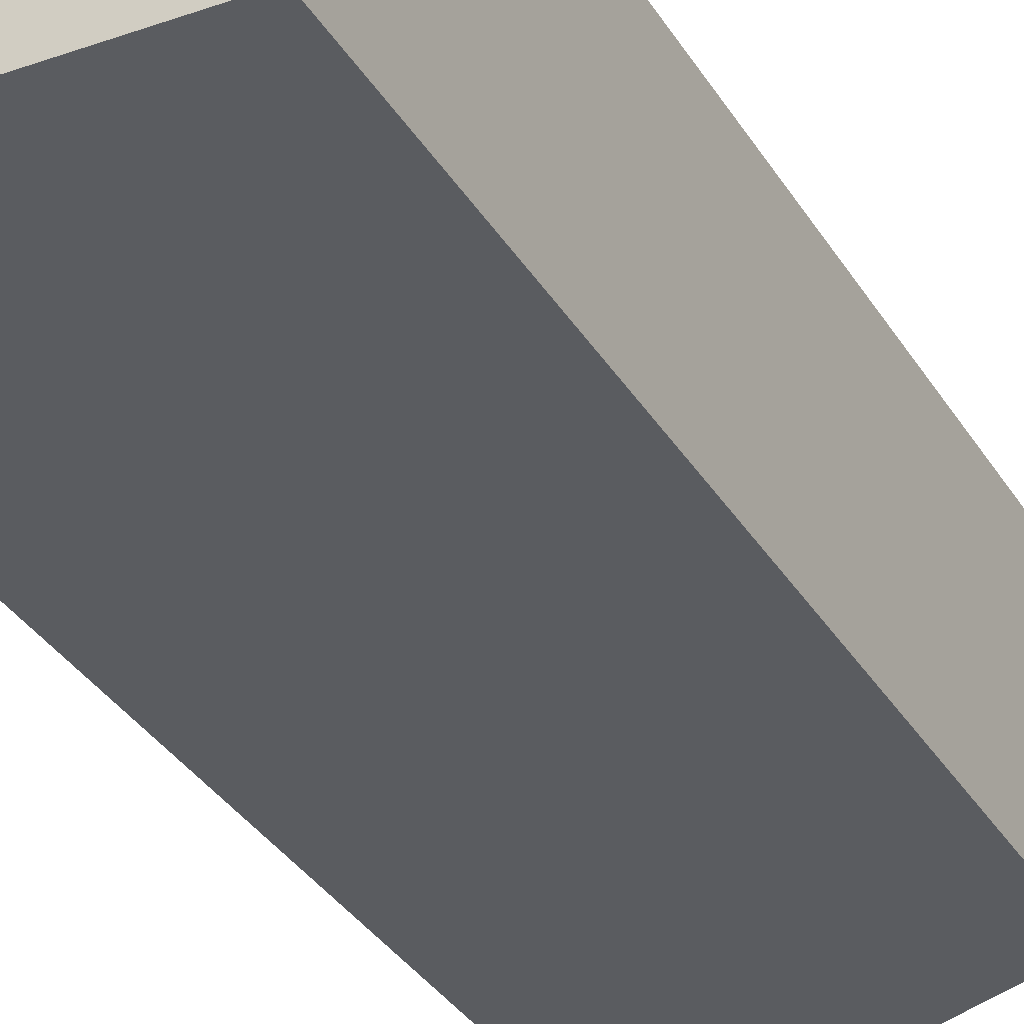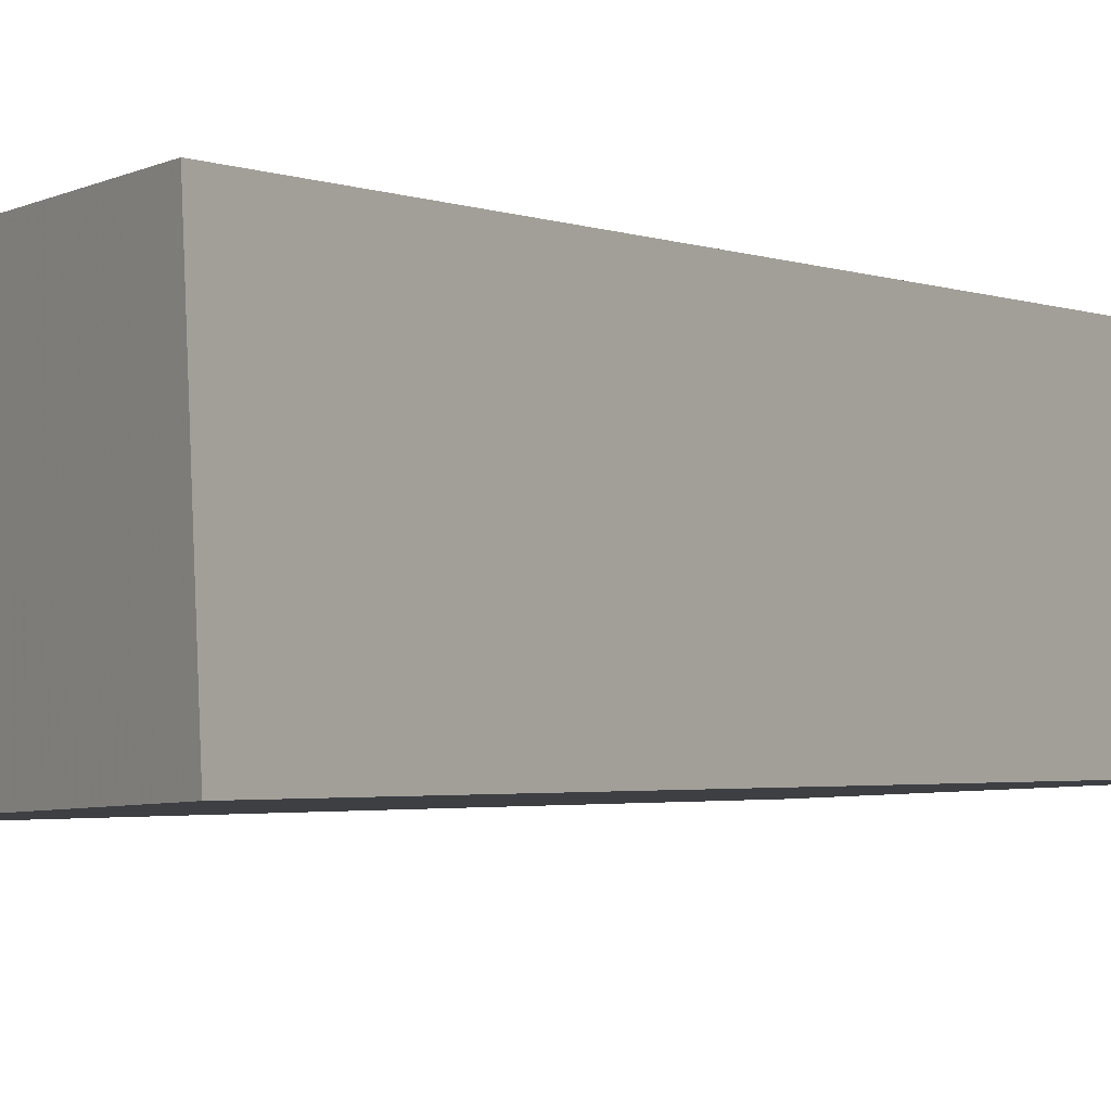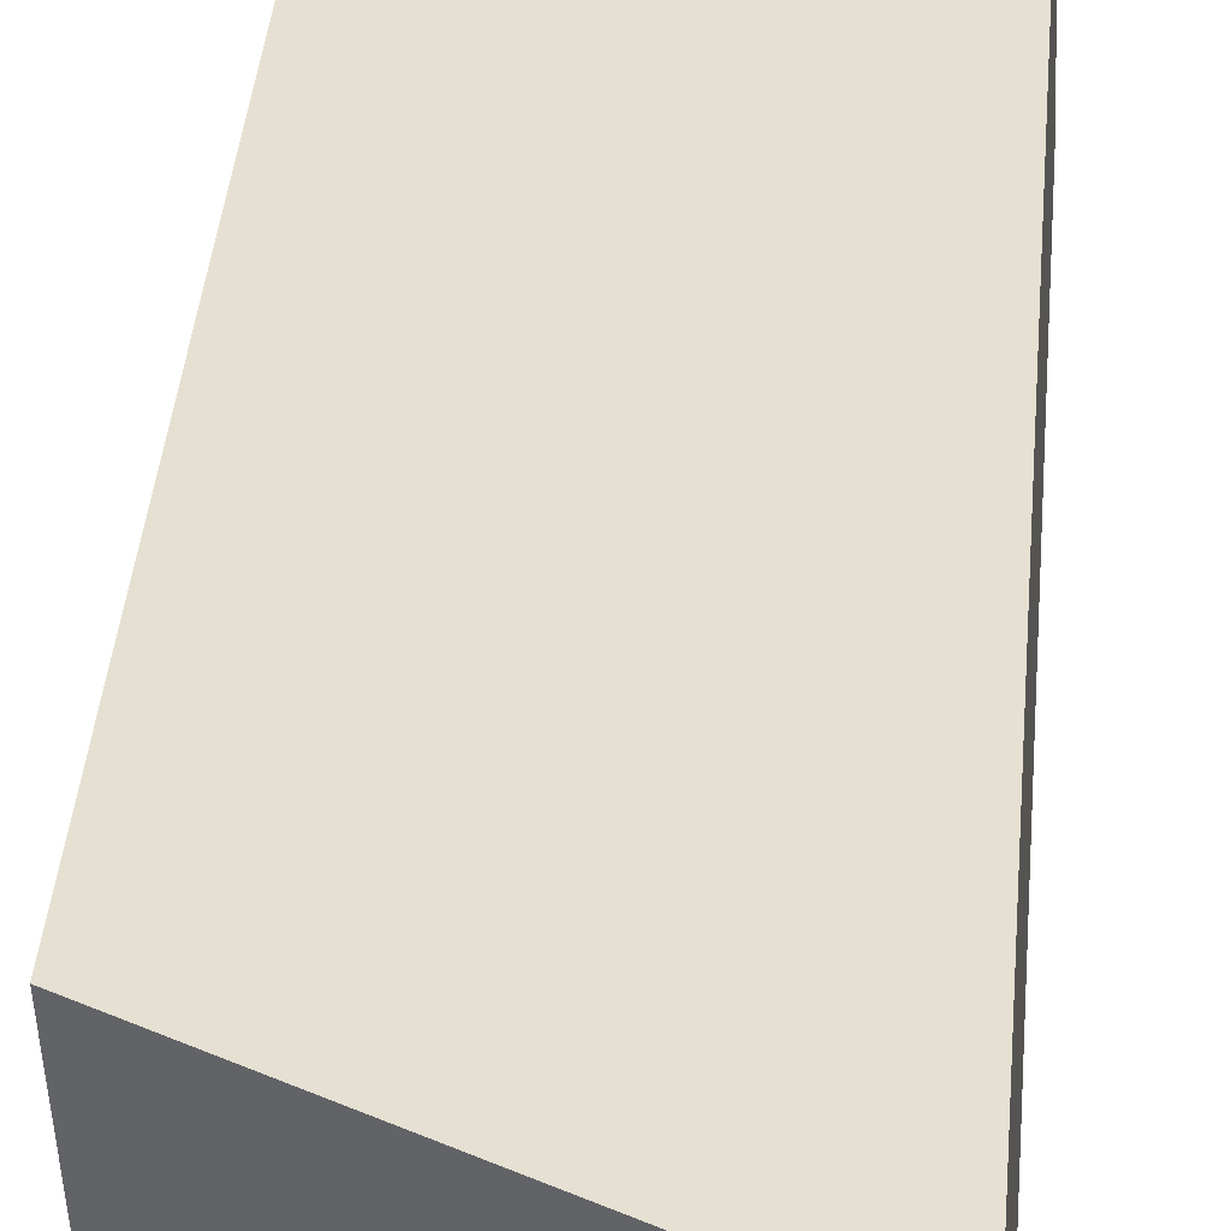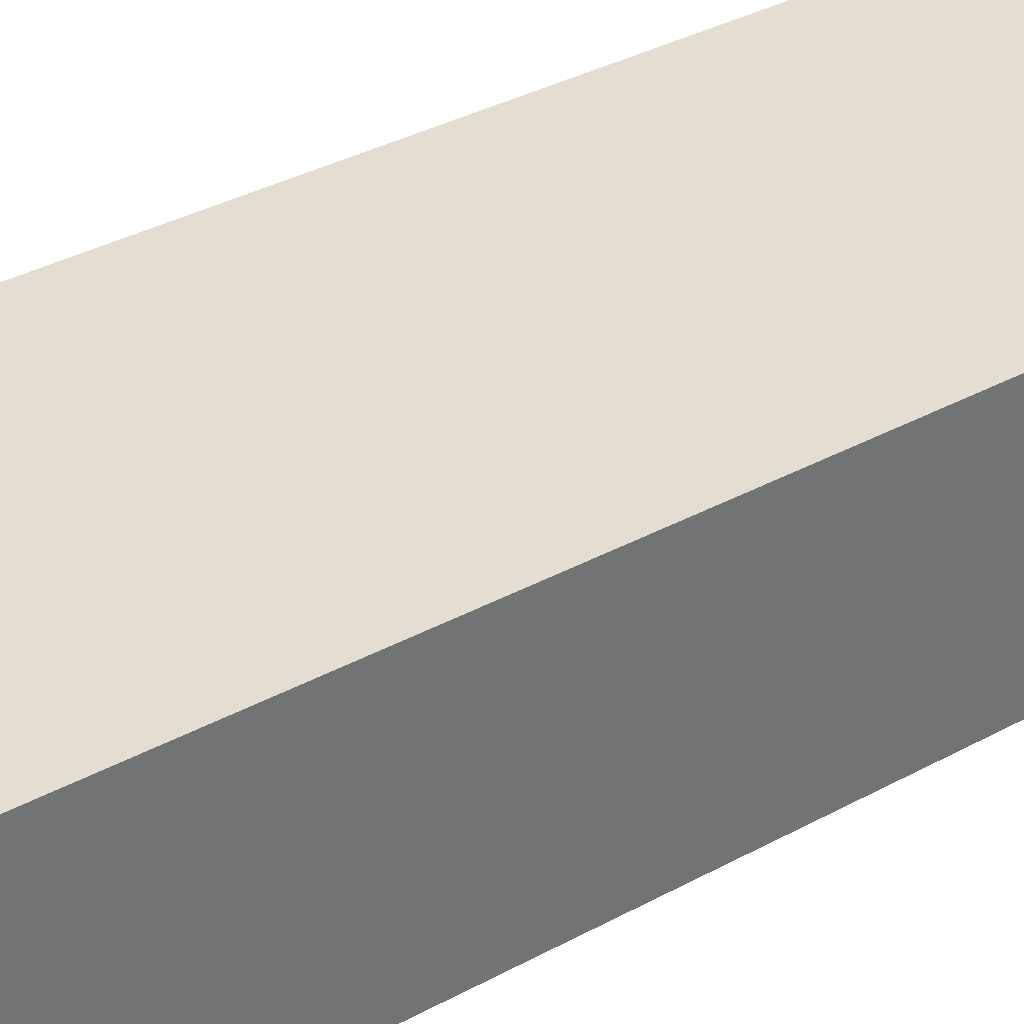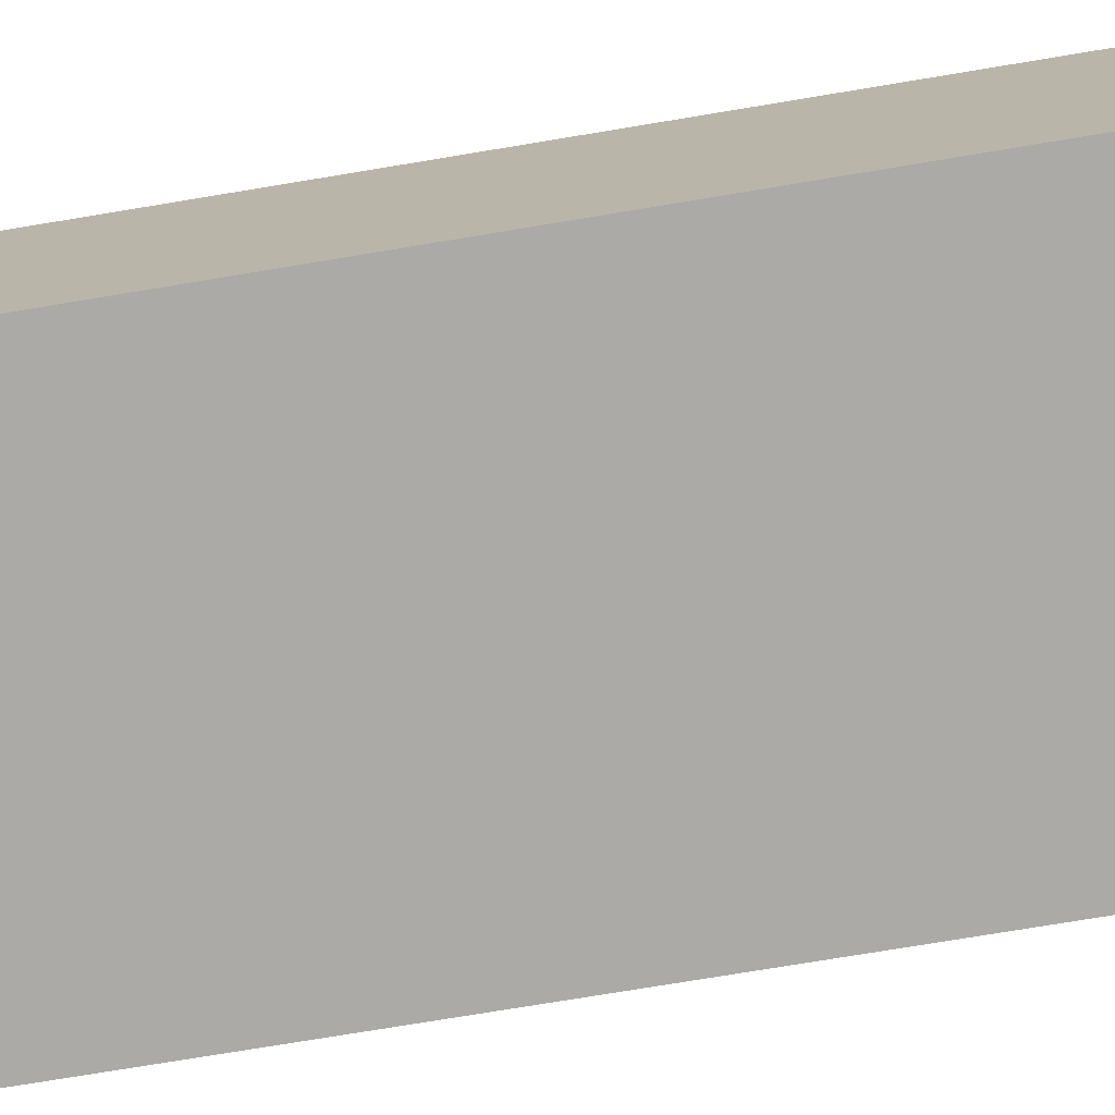
<metadata>
{"format":"obj","ext":"obj","renderer":"f3d","projection":"perspective","resolution":1024,"background":"white","views":[{"elev":-34.9,"azim":27.6,"up":"+Z"},{"elev":-2.1,"azim":-147.4,"up":"+Z"},{"elev":39.9,"azim":-175.1,"up":"+Z"},{"elev":33.5,"azim":52.8,"up":"+Z"},{"elev":-73.2,"azim":-80.5,"up":"+Z"}]}
</metadata>
<code>
v 2.204 -0.02097 5.9
v 2.204 -0.09353 5.9
v 2.205 -0.09353 5.916
v 2.205 -0.02096 5.916
v 2.229 -0.03255 5.899
v 2.229 -0.09353 5.899
v 2.204 -0.09353 5.9
v 2.204 -0.02097 5.9
v 2.204 -0.09353 5.9
v 2.229 -0.09353 5.899
v 2.229 -0.09353 5.915
v 2.205 -0.09353 5.916
v 2.229 -0.03255 5.915
v 2.205 -0.02096 5.916
v 2.205 -0.09353 5.916
v 2.229 -0.09353 5.915
v 2.229 -0.03255 5.915
v 2.229 -0.03255 5.899
v 2.204 -0.02097 5.9
v 2.205 -0.02096 5.916
v 2.229 -0.03255 5.899
v 2.229 -0.03255 5.915
v 2.229 -0.09353 5.915
v 2.229 -0.09353 5.899
f 1 2 3
f 1 3 4
f 5 6 7
f 5 7 8
f 9 10 11
f 9 11 12
f 13 14 15
f 13 15 16
f 17 18 19
f 17 19 20
f 21 22 23
f 21 23 24

</code>
